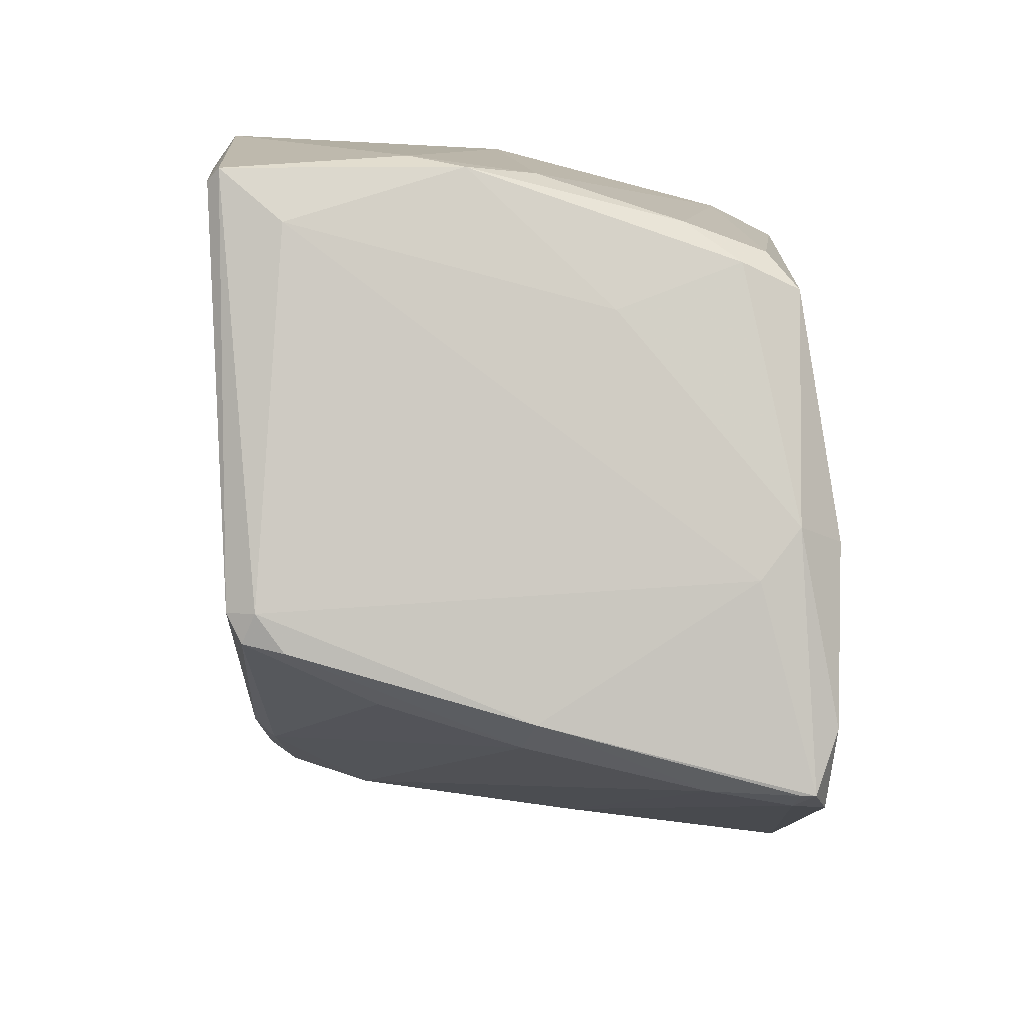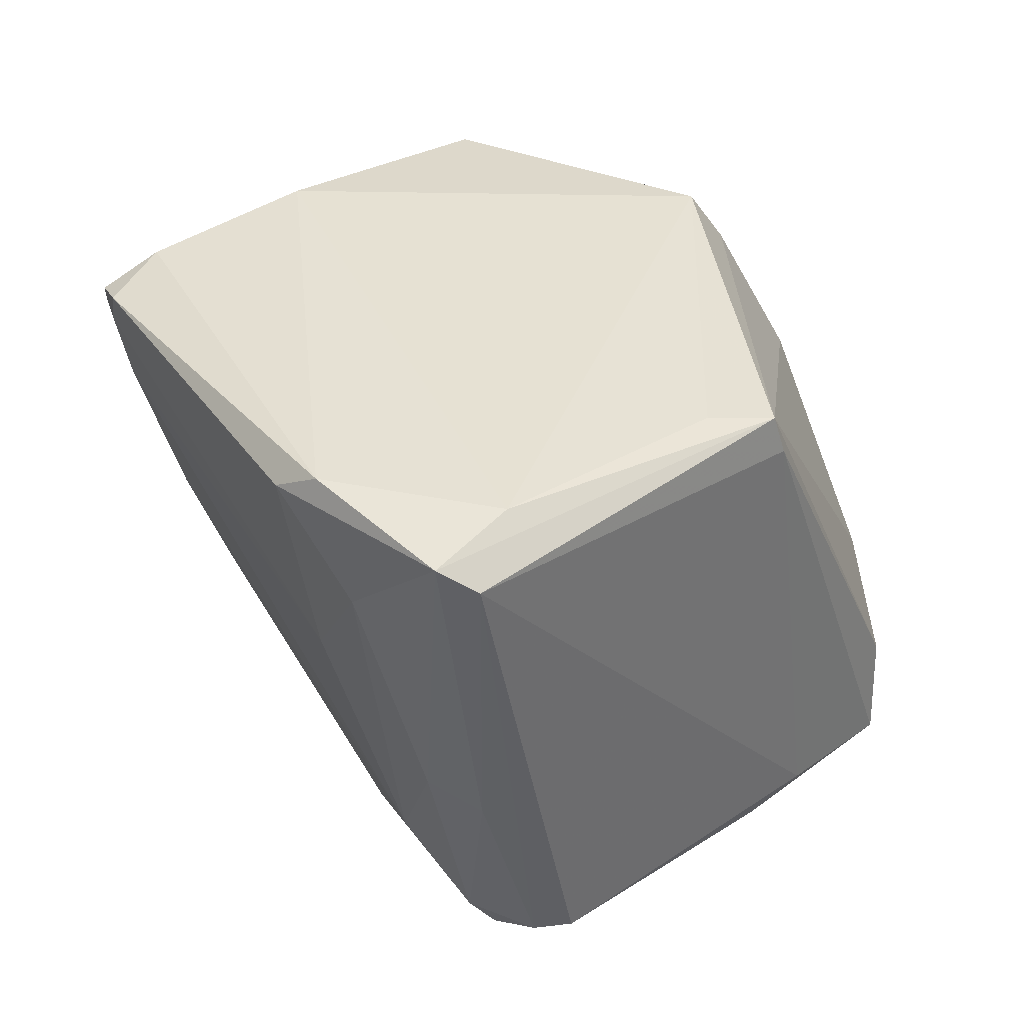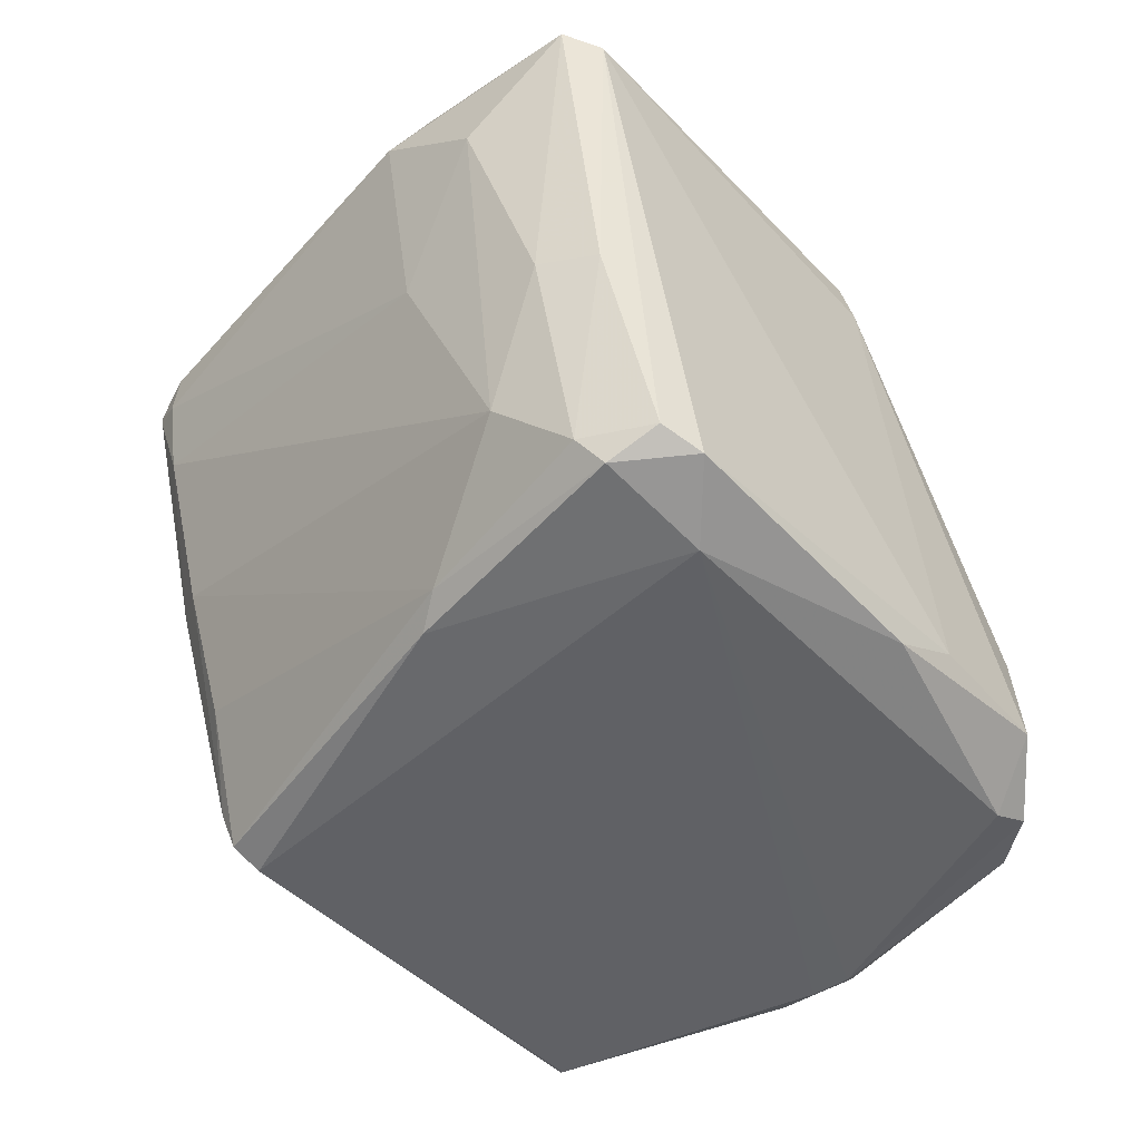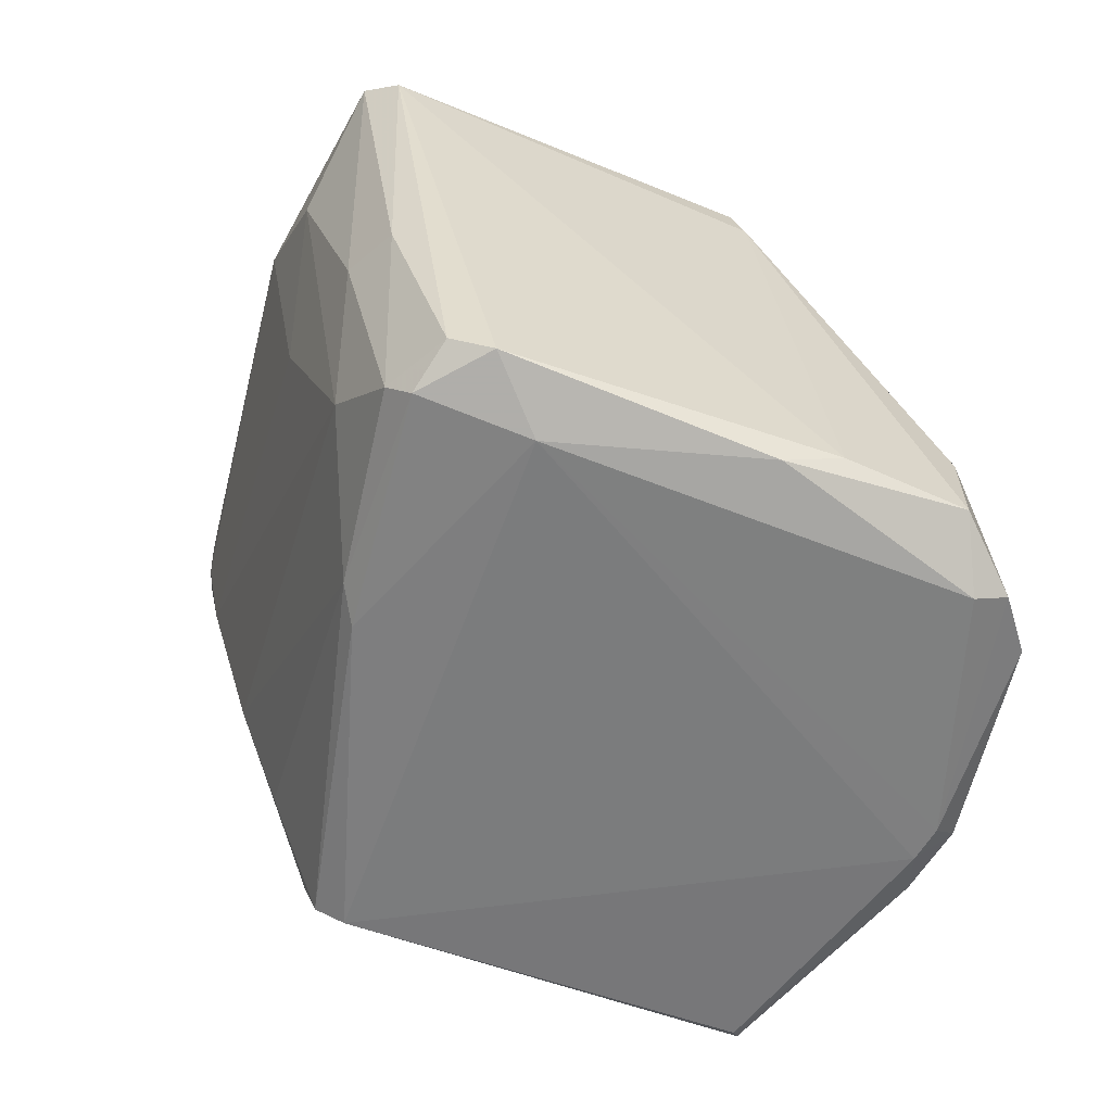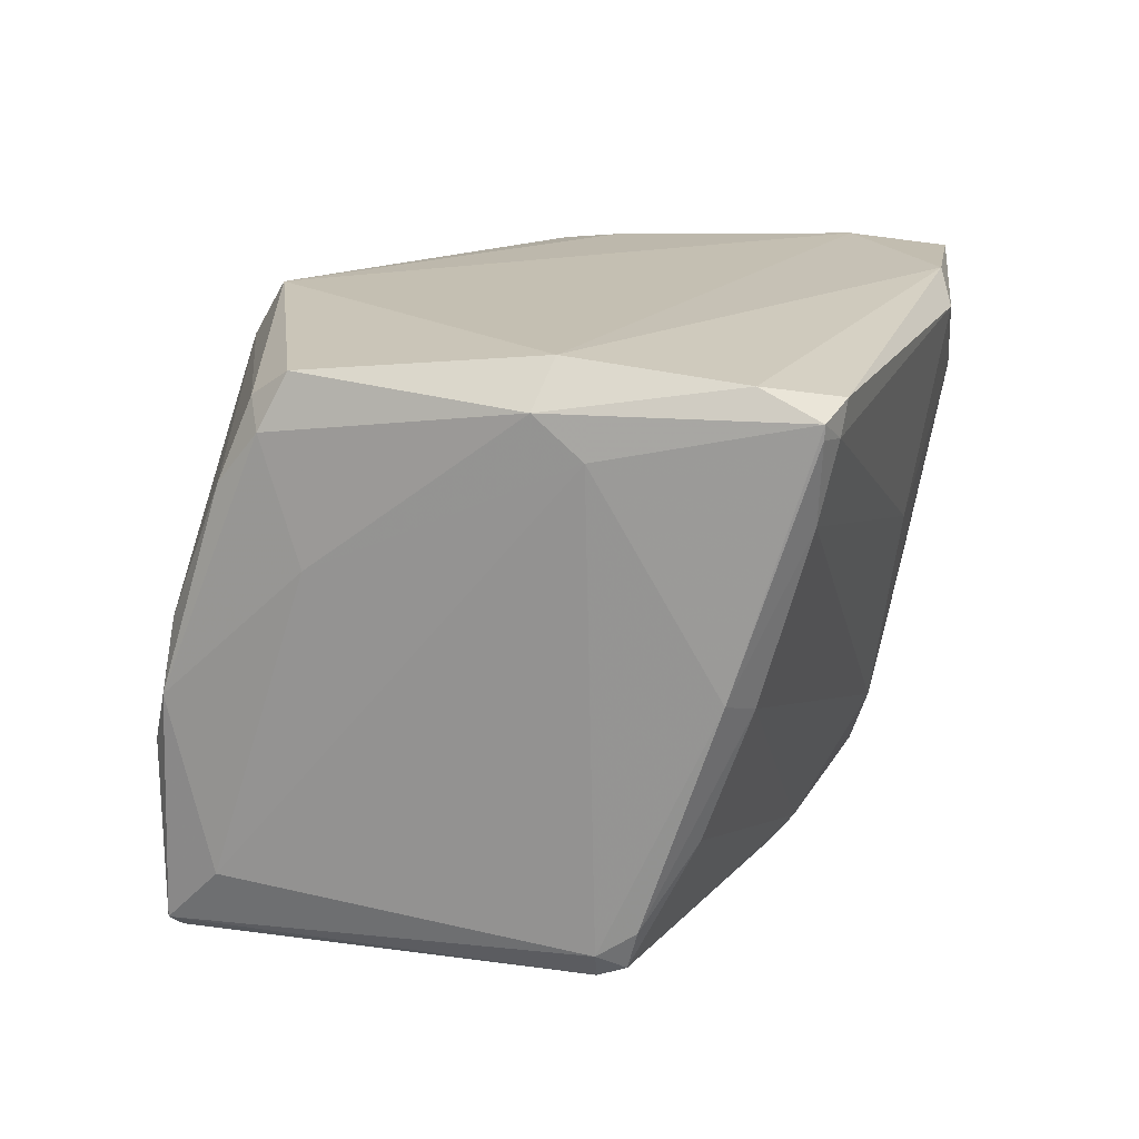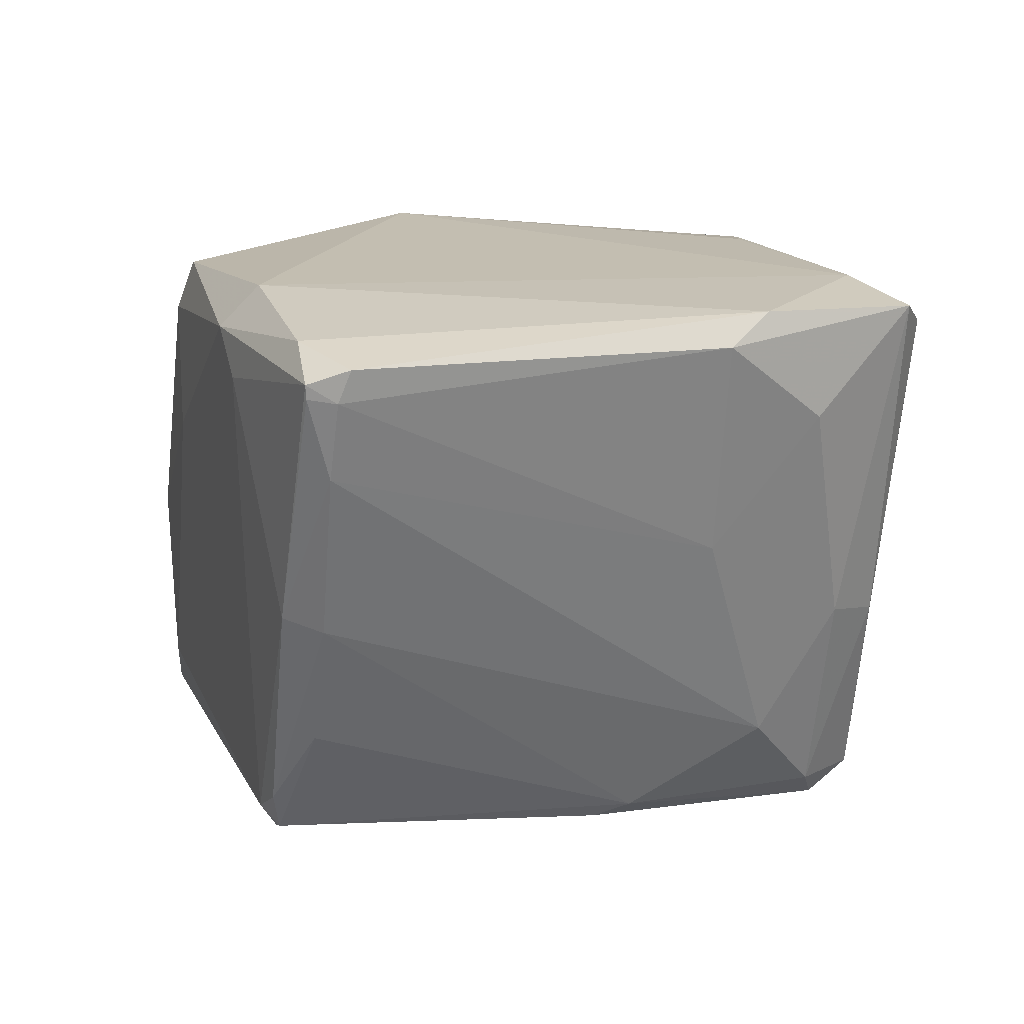
<metadata>
{"format":"obj","ext":"obj","renderer":"f3d","projection":"perspective","resolution":1024,"background":"white","views":[{"elev":50.0,"azim":86.6,"up":"+Z"},{"elev":38.9,"azim":177.1,"up":"+Y"},{"elev":-50.4,"azim":169.3,"up":"+Y"},{"elev":-59.8,"azim":-165.0,"up":"+Y"},{"elev":18.9,"azim":50.1,"up":"+Y"},{"elev":18.9,"azim":105.0,"up":"+Y"}]}
</metadata>
<code>
v -439.1 -203.4 365.3
v -433.3 -191.8 208.4
v -500.5 -320.1 339.4
v -378.4 -209.5 333
v -439.1 -311.5 204.6
v -393.7 -244.4 230.1
v -410.5 -292.8 221.2
v -530.3 -317.5 283.9
v -378.3 -310.7 330.2
v -433.3 -209.1 368.3
v -497.6 -314.2 351.1
v -430.3 -197.3 362.7
v -430.4 -316.4 211.6
v -424.6 -235.5 364.8
v -526.4 -287.7 269.3
v -348.4 -197.2 295.6
v -506.4 -320.1 333.6
v -375.2 -313.8 324.5
v -424.7 -310.4 211.9
v -530.9 -314.9 298.6
v -372.1 -305.2 324.6
v -345.7 -203.2 304.3
v -427.4 -267.4 199.3
v -358.1 -255.7 315.7
v -453.5 -249.9 376.3
v -494.1 -206.4 243.3
v -442 -302 376.5
v -450.7 -319.8 225.6
v -386.9 -200.7 338.9
v -427.3 -199.5 192.1
v -367.4 -287.2 312.6
v -450.9 -264.5 381.2
v -381 -316.7 327.5
v -389.5 -191.5 330.5
v -508.4 -247 327.2
v -415.9 -264.4 205.8
v -401.7 -215.5 209.3
v -494.2 -316.6 243.3
v -418.6 -194.3 193.2
v -509.4 -314.3 339.5
v -491.5 -197.4 243.1
v -523 -273.1 292.6
v -395.5 -191.7 219.9
v -357.5 -194.5 310.1
v -526.7 -311.2 266.4
v -404.3 -316.5 257.8
v -447.9 -314.2 207.8
v -359 -258.5 306.8
v -456.5 -276.1 379.9
v -491 -206.7 330
v -506.1 -232.4 321.7
v -453.7 -317.2 377.6
v -347.5 -204.2 298.2
v -476.8 -194.7 240.3
v -505.7 -310.8 249.1
v -496.9 -255.7 344.6
v -345.5 -200.1 304.3
v -404.8 -312.8 249.7
v -483 -194.2 327.7
v -386.9 -197.7 225.9
v -350 -221.2 301.1
v -523.8 -319.9 281
v -453.8 -314.6 381
v -442 -220.5 372
f 5 23 19
f 59 12 34
f 55 30 47
f 34 12 29
f 47 13 28
f 59 34 2
f 34 43 2
f 35 40 56
f 8 17 20
f 40 35 20
f 17 40 20
f 15 8 20
f 32 63 27
f 7 48 58
f 57 22 53
f 41 15 42
f 51 41 42
f 35 51 42
f 20 35 42
f 15 20 42
f 43 34 44
f 29 57 44
f 34 29 44
f 30 41 39
f 41 2 39
f 2 43 39
f 23 30 39
f 43 60 39
f 60 37 39
f 59 41 50
f 41 51 50
f 51 35 50
f 35 56 50
f 63 33 9
f 27 63 9
f 56 40 11
f 33 63 52
f 63 11 52
f 17 8 62
f 28 17 62
f 41 30 26
f 30 55 26
f 15 41 26
f 15 26 45
f 8 15 45
f 62 8 45
f 26 55 45
f 22 57 24
f 21 48 24
f 9 21 24
f 37 7 36
f 23 39 36
f 39 37 36
f 63 32 49
f 11 63 49
f 56 11 49
f 32 64 25
f 50 56 25
f 64 50 25
f 49 32 25
f 56 49 25
f 7 37 6
f 37 60 6
f 60 53 6
f 29 12 10
f 64 32 10
f 55 47 38
f 47 28 38
f 28 62 38
f 45 55 38
f 62 45 38
f 57 29 4
f 27 9 4
f 24 57 4
f 9 24 4
f 60 43 16
f 57 53 16
f 53 60 16
f 44 57 16
f 43 44 16
f 9 33 18
f 21 9 18
f 33 28 46
f 28 13 46
f 13 58 46
f 18 33 46
f 58 18 46
f 12 59 1
f 59 50 1
f 50 64 1
f 10 12 1
f 64 10 1
f 41 59 54
f 2 41 54
f 59 2 54
f 48 21 31
f 58 48 31
f 21 18 31
f 18 58 31
f 32 27 14
f 29 10 14
f 10 32 14
f 4 29 14
f 27 4 14
f 48 7 61
f 53 22 61
f 22 24 61
f 24 48 61
f 7 6 61
f 6 53 61
f 13 47 5
f 47 30 5
f 30 23 5
f 40 17 3
f 28 33 3
f 17 28 3
f 11 40 3
f 33 52 3
f 52 11 3
f 58 13 19
f 7 58 19
f 36 7 19
f 23 36 19
f 13 5 19

</code>
